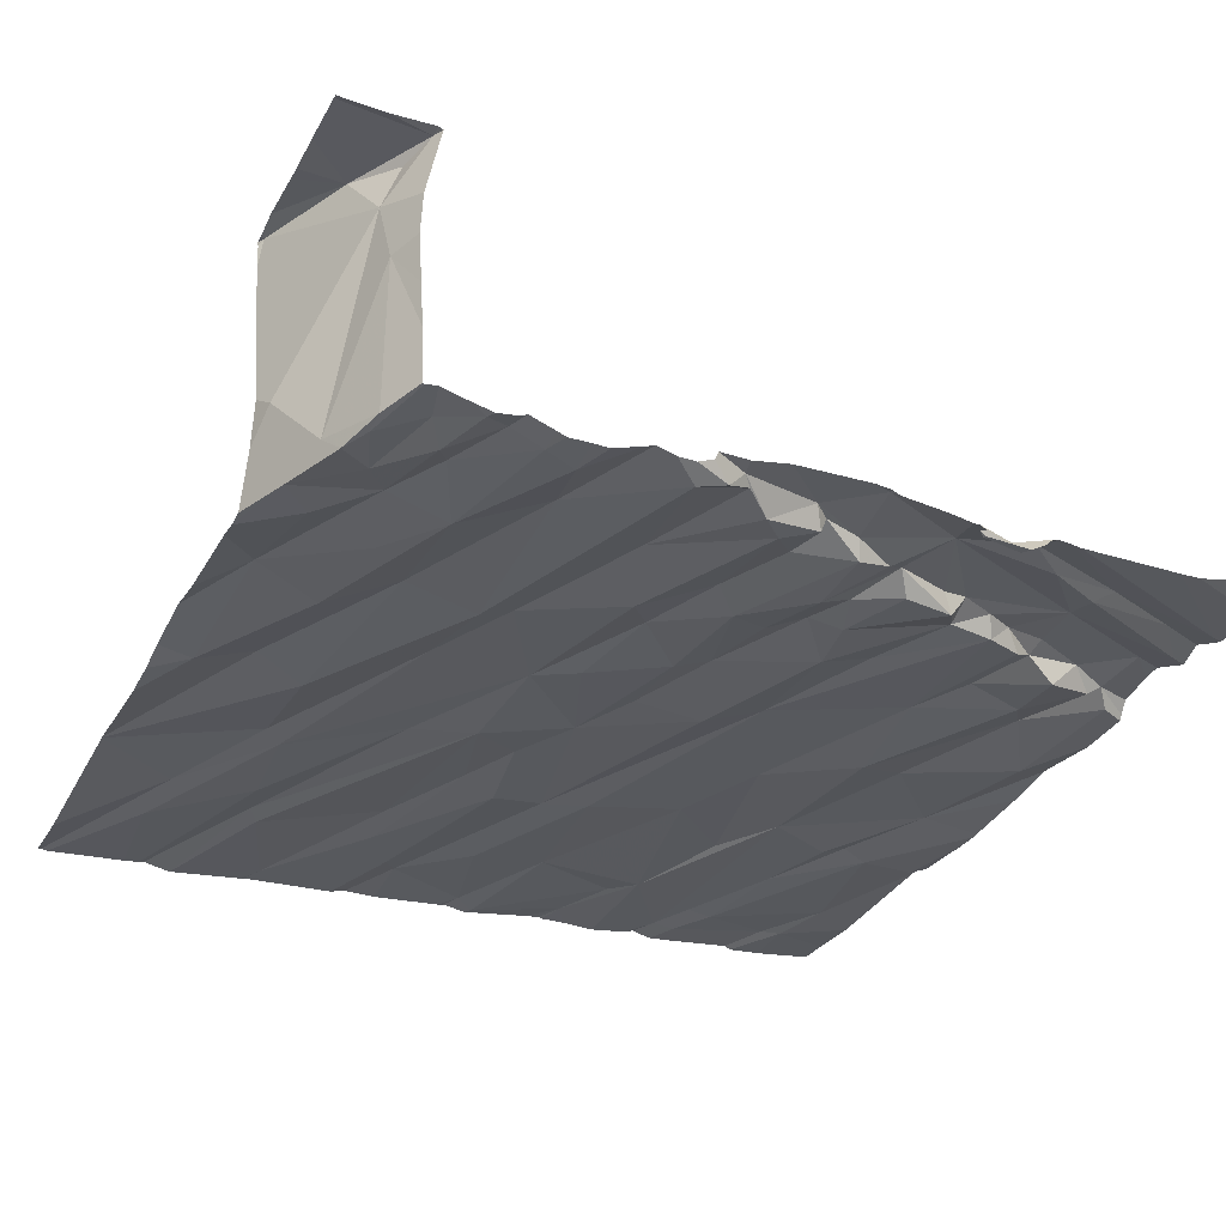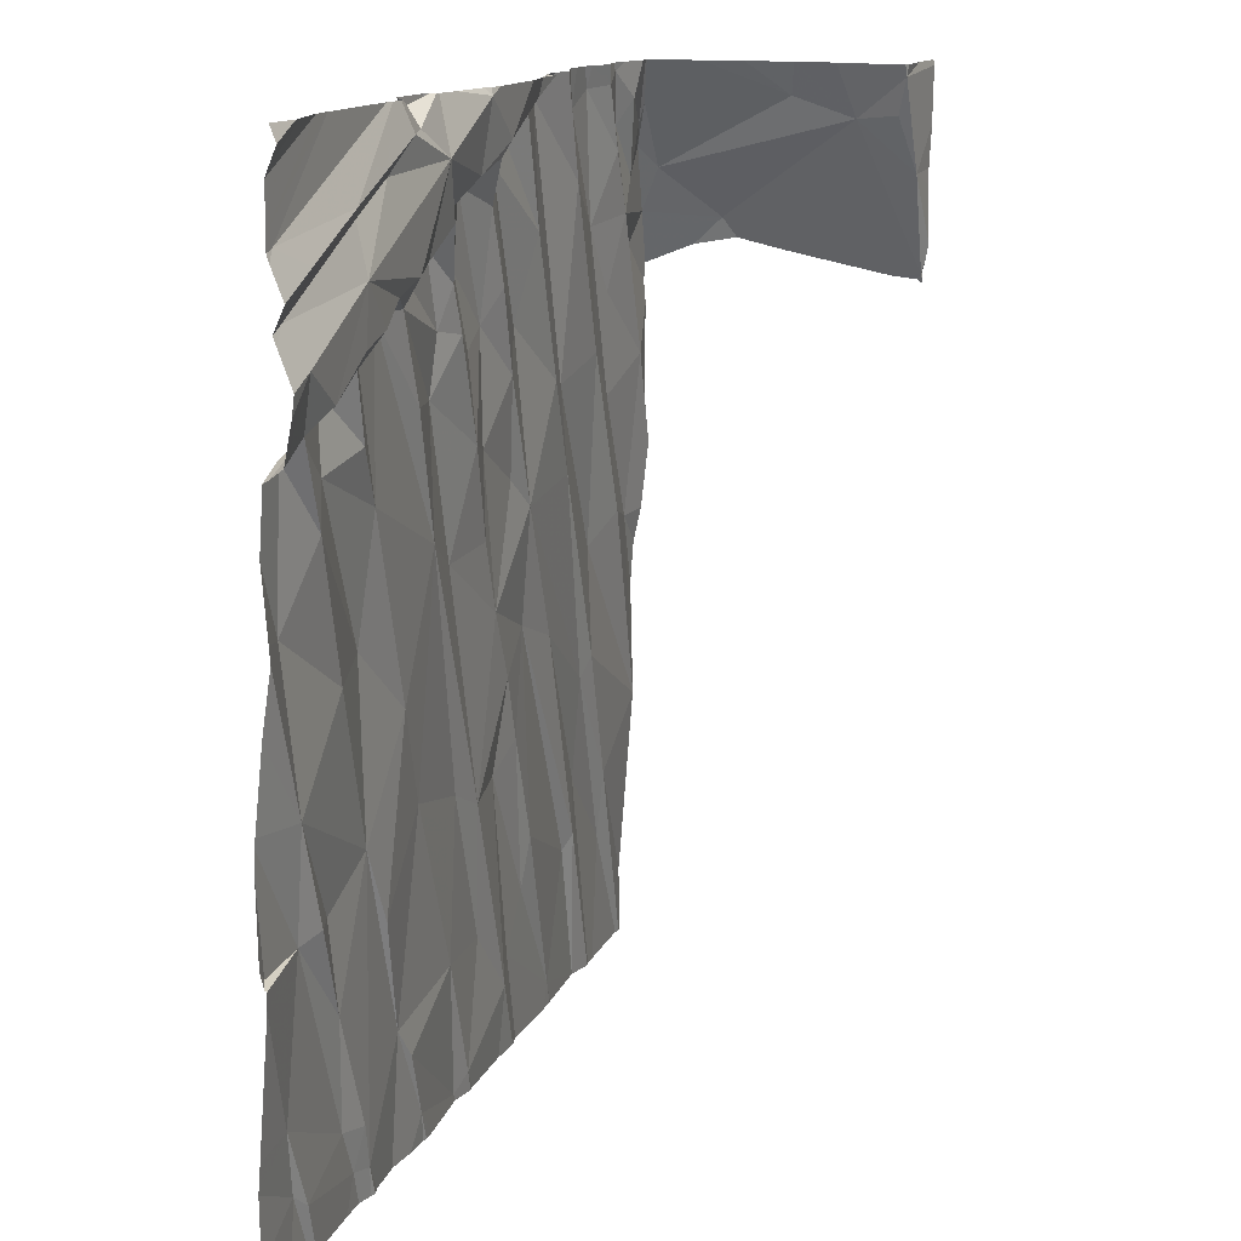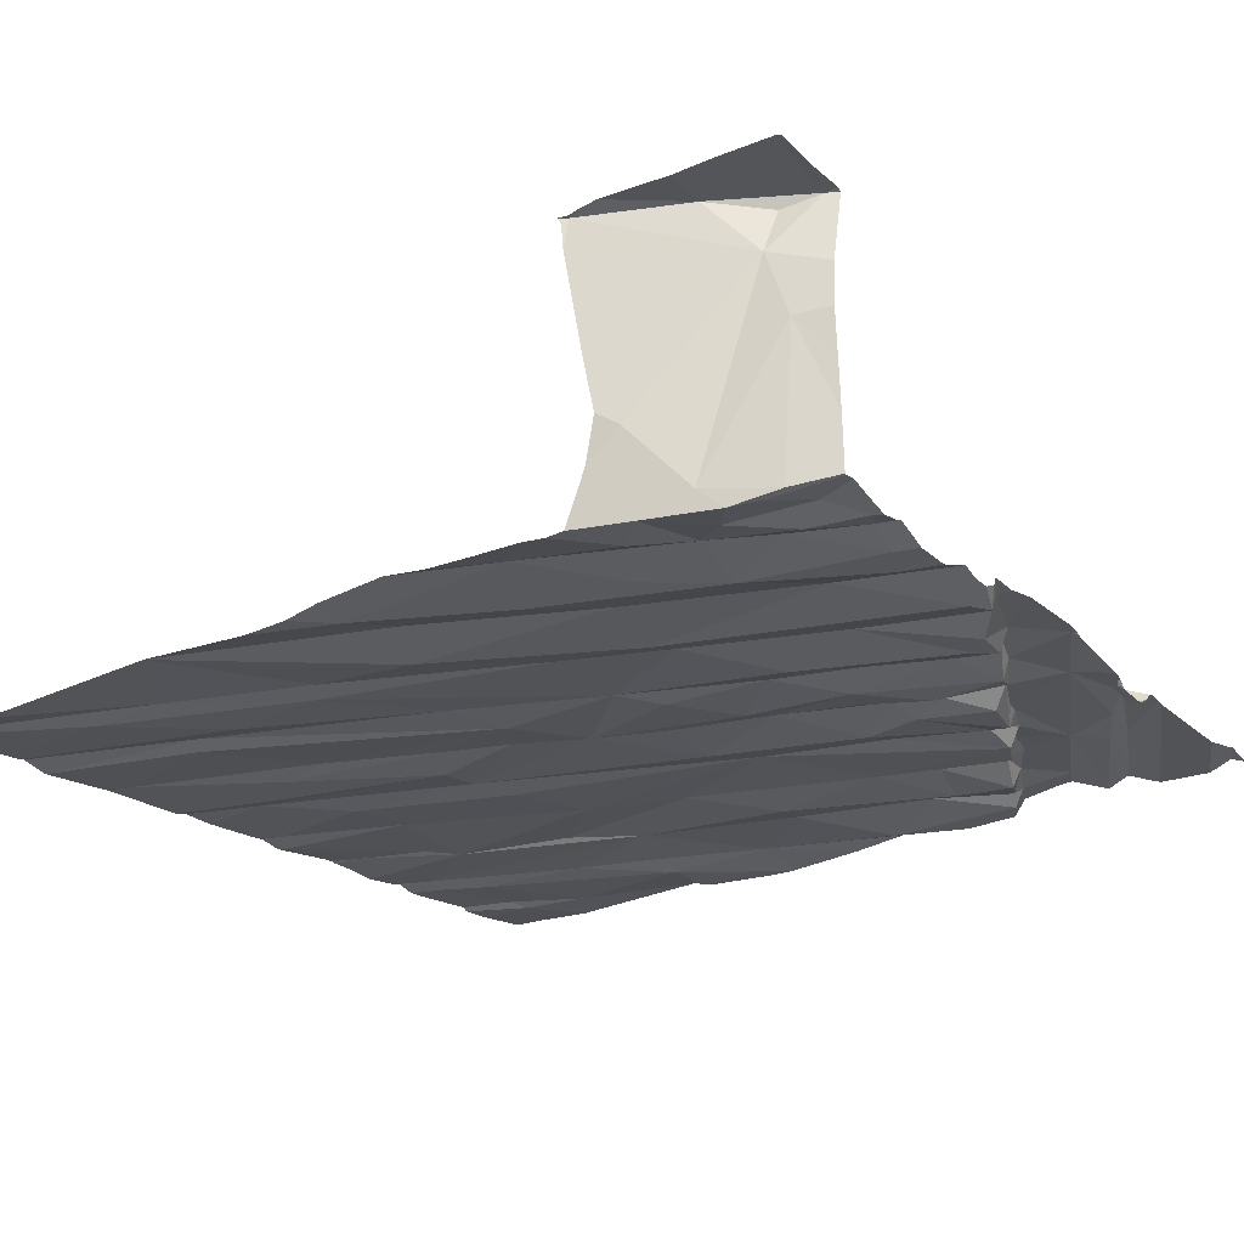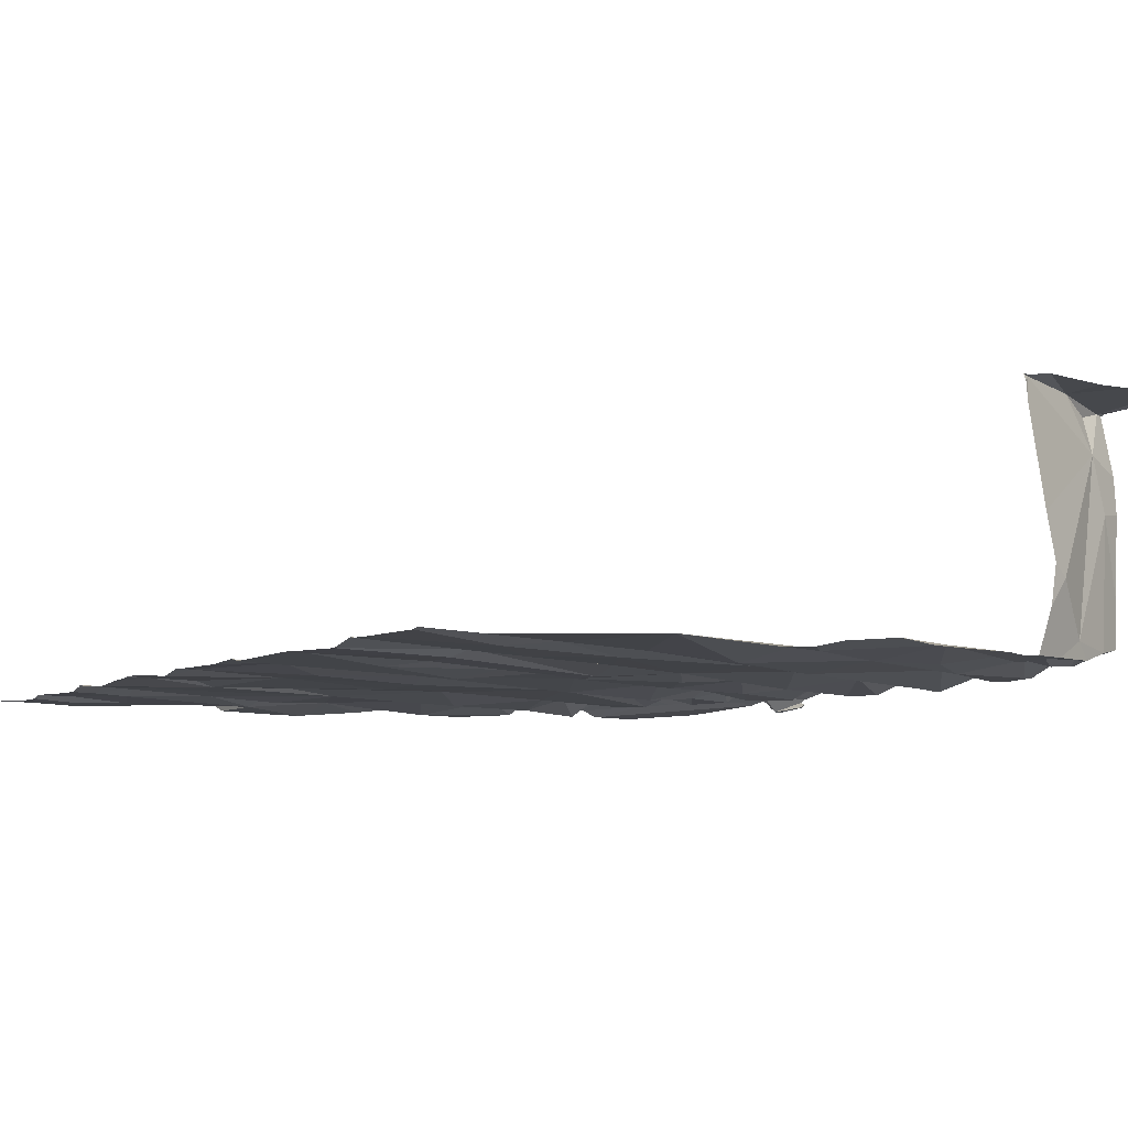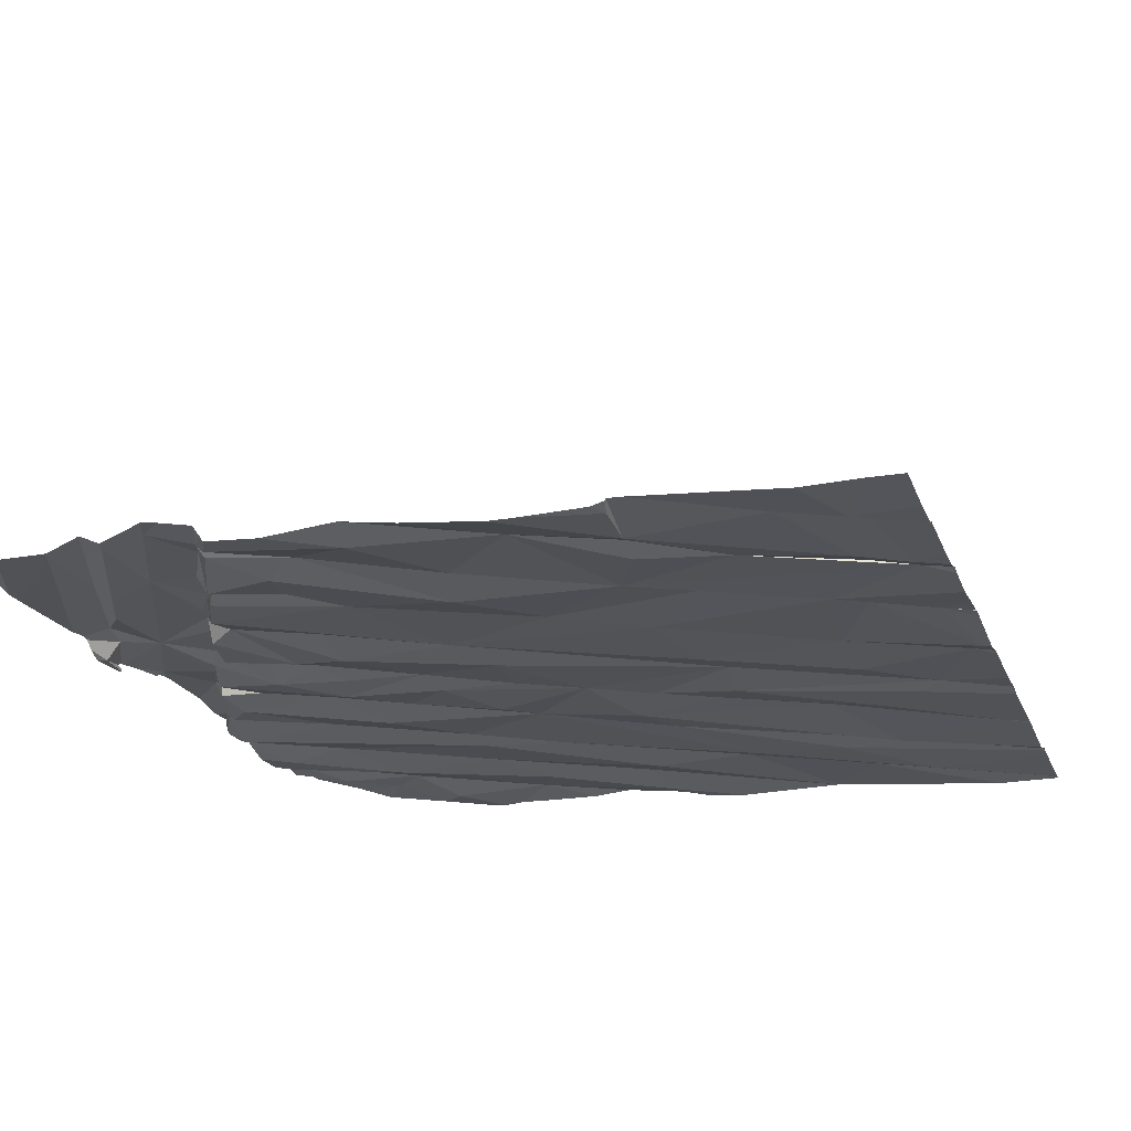
<metadata>
{"format":"obj","ext":"obj","renderer":"f3d","projection":"perspective","resolution":1024,"background":"white","views":[{"elev":-28.3,"azim":155.7,"up":"+Z"},{"elev":13.9,"azim":-71.1,"up":"+Y"},{"elev":-21.7,"azim":123.9,"up":"+Z"},{"elev":-9.5,"azim":55.5,"up":"+Z"},{"elev":-20.8,"azim":-71.3,"up":"+Z"}]}
</metadata>
<code>
v -71.5 298.1 501.2
v -70.21 298.1 501.2
v -70.8 298.1 501.2
v -70.57 298.1 501.2
v -72.81 298.1 501.2
v -70.81 298.1 501.2
v -72.17 298.1 501.2
v -72.13 298.1 501.2
v -69.97 294.3 501
v -71.75 294.3 501
v -71.86 298.1 501.2
v -70.54 298.1 501.2
v -70.35 294.4 501
v -70.84 294.7 501
v -71.8 294.4 501
v -71.53 298.1 501.2
v -71.83 298.1 501.2
v -70.91 294.6 501
v -71.3 294.4 501
v -72.29 294.4 501.1
v -72.25 298.1 501.2
v -70.1 298.1 501.2
v -71.88 298.1 501.1
v -72.89 294.6 501
v -72.82 294.5 501.1
v -72.39 294.5 501
v -69.37 297.1 501.1
v -71.39 294.3 501
v -69.7 294.9 501
v -72.02 294.8 501.1
v -72.49 294.6 501
v -72.36 294.6 501.1
v -70.69 294.9 501
v -69.37 296.9 501.1
v -72.97 294.9 501.1
v -71.75 294.3 501
v -69.73 295.2 501
v -71.52 294.9 501
v -71.19 294.9 501
v -70.08 295.2 501
v -70.17 294.9 501
v -70.12 295 501
v -71.92 294.7 501.1
v -70.67 295.2 501
v -71.04 295.5 501
v -70.04 295.6 501
v -71.76 294.3 501
v -71.46 295.6 501.1
v -71.27 295.5 501.1
v -72.56 295.1 501.1
v -72.34 295.6 501.1
v -72.87 295.5 501.1
v -72.19 295.3 501.1
v -71.86 295.6 501.1
v -72.64 295.5 501.1
v -69.37 296.7 501.1
v -70.87 295.6 501.1
v -72.2 294.3 501
v -70.76 296 501.1
v -69.97 295.7 501.1
v -72.03 296 501.1
v -72.76 295.5 501.1
v -73.12 295.4 501.1
v -69.37 296.5 501.1
v -69.97 296.2 501
v -71.24 294.3 501
v -69.51 296.2 501
v -70.5 295.9 501.1
v -70.79 296.5 501.1
v -69.37 295.4 501
v -69.37 296.2 501.1
v -72.93 295.9 501.1
v -70.34 296.6 501.1
v -71.79 296.6 501.1
v -69.37 295.4 501
v -70.98 295.9 501.1
v -71.13 296.2 501.1
v -69.74 296.3 501.1
v -72.38 296.3 501.1
v -72.6 296.3 501.1
v -71.27 294.3 501
v -72.33 296.8 501.1
v -70.41 296.9 501.1
v -71.57 296.5 501.1
v -71.25 296.5 501.1
v -72.26 294.3 501
v -70.95 296.6 501.1
v -73.03 296.5 501.1
v -72.24 294.3 501
v -69.54 296.9 501.1
v -71.78 297.1 501.1
v -71.41 296.9 501.1
v -70.08 297 501.1
v -69.83 296.8 501.1
v -70.08 297.5 501.1
v -73.07 297.1 501.1
v -71.04 297.1 501.1
v -70.91 297.2 501.1
v -71.26 296.8 501.1
v -72.84 296.8 501.2
v -72.73 297 501.1
v -70.53 297 501.1
v -72.32 297.5 501.1
v -71.3 297.3 501.1
v -69.37 295.9 501
v -69.37 296.1 501
v -72.48 297 501.2
v -73.01 297.2 501.2
v -72.95 297.2 501.2
v -71.99 297.1 501.2
v -69.37 295.4 501
v -69.89 297.2 501.1
v -69.59 297.4 501.1
v -72.71 297.3 501.1
v -72.91 294.3 501
v -69.81 297.5 501.2
v -71.75 297.3 501.1
v -72.49 297.4 501.2
v -71.61 297.3 501.2
v -72.58 297.3 501.2
v -72.85 297.2 501.2
v -71.68 294.3 501
v -73.06 297.4 501.3
v -72.76 294.3 501
v -69.38 297.3 502.3
v -72.44 294.3 501
v -70.38 294.3 501
v -70.8 297.6 501.2
v -71.19 297.8 501.1
v -70.39 297.7 501.2
v -69.71 297.7 501.1
v -69.89 297.9 501.1
v -70.76 298 501.1
v -71.69 297.5 501.2
v -71.18 297.4 501.2
v -69.57 297.8 501.1
v -69.53 297.7 501.2
v -69.46 297.5 501.1
v -70.35 298 501.1
v -71.46 297.2 501.1
v -71.55 297.5 501.1
v -71.09 297.9 501.1
v -71.55 297.8 501.1
v -71.31 297.7 501.2
v -72.29 297.5 501.2
v -72.15 297.4 501.2
v -72.08 297.6 501.1
v -72.03 297.6 501.2
v -71.79 297.7 501.2
v -69.37 295.4 501
v -69.37 294.6 501
v -71.85 297.6 501.1
v -72.42 297.4 501.2
v -73.14 297.8 501.2
v -71.89 298.1 501.2
v -72.15 297.6 501.2
v -71.34 297.9 501.2
v -71.71 297.7 501.2
v -72.98 297.7 501.2
v -69.37 295.4 501
v -69.95 297.8 501.2
v -73.12 297.5 501.2
v -69.4 297.5 501.4
v -72.6 297.6 501.3
v -72.57 297.8 501.2
v -72.6 297.4 501.2
v -72.64 297.8 501.2
v -71.89 297.9 501.2
v -69.64 298 501.2
v -69.62 297.9 502
v -69.56 297.7 502.3
v -70.29 294.3 501
v -70.3 294.3 501
v -70.2 298 501.1
v -71.37 297.9 501.2
v -69.64 297.9 501.1
v -71.53 297.8 501.2
v -70.99 298 501.2
v -70.07 298.1 501.2
v -69.82 298 501.2
v -71.86 298.1 501.2
v -71.3 297.9 501.2
v -72.17 298 501.2
v -72.34 297.9 501.2
v -69.64 298 501.8
v -69.69 297.9 502.2
v -69.96 294.3 501
v -69.75 298.1 502.3
v -71.87 298.1 501.1
v -72.05 298.1 501.1
v -70.88 298.1 501.1
v -71.51 298.1 501.3
v -72.07 298.1 501.1
v -72.06 298 501.2
v -70.95 298.1 501.2
v -69.97 298.1 501.2
v -69.96 294.3 501
v -69.96 294.3 501
v -73.18 294.5 501.1
v -71.89 298.1 501.1
v -73.18 294.7 501.1
v -73.18 294.8 501.1
v -73.18 295.4 501.1
v -73.18 295.4 501.1
v -73.18 295.5 501.1
v -73.18 295.4 501.1
v -73.18 296.2 501.1
v -73.18 295.9 501.1
v -73.18 295.9 501.1
v -73.18 295.8 501.1
v -73.18 296.5 501.2
v -73.18 296.6 501.2
v -73.18 296.8 501.1
v -73.18 297.1 501.1
v -73.18 297.1 501.2
v -73.18 297.1 501.2
v -73.18 297.3 501.2
v -73.18 297.7 501.2
v -73.18 297.8 501.2
v -73.18 297.7 501.2
v -73.18 297.5 501.2
v -73.18 297.5 501.2
v -73.18 297.5 501.2
v -73.18 297.3 501.3
v -73.18 297.6 501.2
v -73.18 298 501.2
v -73.18 298 501.2
v -73.18 298.1 501.2
v -69.37 297.2 501.1
v -69.37 297.3 502.1
v -69.37 297.3 502.2
v -69.37 297.2 502.3
v -69.37 297.3 502.3
v -69.37 297.3 501.1
v -69.37 297.4 501.3
v -69.37 297.4 501.5
v -69.37 297.3 501.7
v -69.37 297.3 502.3
v -69.37 297.4 502.3
v -69.37 297.6 502.3
v -69.37 297.7 502.3
v -69.37 297.9 502.3
v -69.37 298.1 502.3
v -72.33 294.3 501
v -71.38 294.3 501
v -70.78 294.3 501
v -70.93 294.3 501
v -69.41 294.3 501
v -69.75 294.3 501
v -70.72 294.3 501
v -72.02 294.3 501
v -71.88 294.3 501
v -72.73 294.3 501
v -69.82 294.3 501
v -69.84 294.3 501
v -69.4 294.3 501
v -69.38 294.3 501
v -69.46 294.3 501
v -73.13 294.3 501.1
v -73.18 294.3 501.1
v -69.37 294.3 501
v -72.29 298.1 501.2
v -70.73 298.1 501.2
v -72.72 298.1 501.2
v -70.08 298.1 501.2
v -69.74 298.1 501.2
v -69.78 298.1 501.2
v -69.73 298.1 501.2
v -69.91 298.1 501.2
v -69.99 298.1 501.2
v -70.41 298.1 501.1
v -70.66 298.1 501.2
v -70.25 298.1 501.1
v -70.34 298.1 501.1
v -71.73 298.1 501.2
v -72.19 298.1 501.2
v -71.1 298.1 501.2
v -71.43 298.1 501.3
v -70.94 298.1 501.2
v -69.72 298.1 501.4
v -69.71 298.1 501.6
v -69.69 298.1 501.8
v -69.7 298.1 502
v -69.77 298.1 502.3
v -69.75 298.1 502.2
v -69.56 298.1 502.3
v -69.75 298.1 502.3
v -69.61 298.1 502.3
v -72.74 298.1 501.2
v -72.99 298.1 501.2
v -72.83 298.1 501.2
v -73.04 298.1 501.2
v -73.18 298.1 501.2
v -69.37 298.1 502.3
f 269 196 267
f 268 169 185
f 267 180 266
f 266 176 169
f 265 179 196
f 264 154 262
f 263 191 133
f 81 28 245
f 187 13 172
f 28 15 122
f 127 14 250
f 14 18 246
f 33 14 13
f 15 30 251
f 32 31 26
f 20 32 26
f 43 15 28
f 126 25 253
f 25 24 124
f 86 26 244
f 115 199 259
f 262 154 21
f 18 19 66
f 31 25 26
f 21 167 183
f 25 35 24
f 25 31 35
f 250 14 246
f 249 40 254
f 37 29 248
f 38 19 39
f 41 13 9
f 28 19 38
f 18 14 45
f 42 41 9
f 19 18 39
f 13 44 33
f 254 42 255
f 42 9 198
f 46 40 29
f 37 46 29
f 38 39 48
f 45 49 18
f 44 13 41
f 49 39 18
f 201 35 202
f 15 43 30
f 30 43 38
f 30 51 20
f 50 52 31
f 50 20 51
f 30 20 58
f 35 31 52
f 43 28 38
f 31 32 50
f 32 20 50
f 38 54 30
f 235 163 234
f 45 33 57
f 45 14 33
f 44 41 59
f 42 59 41
f 33 44 57
f 37 60 46
f 48 39 49
f 54 61 53
f 50 55 62
f 48 54 38
f 249 29 40
f 62 52 50
f 51 55 50
f 30 53 51
f 53 30 54
f 52 63 204
f 203 52 206
f 65 60 160
f 17 168 192
f 60 37 111
f 59 42 68
f 69 68 46
f 46 68 40
f 59 57 44
f 234 138 229
f 46 60 73
f 48 49 74
f 59 76 57
f 45 57 76
f 68 42 40
f 49 45 76
f 76 77 49
f 77 76 59
f 75 78 70
f 52 72 208
f 62 55 72
f 52 62 72
f 72 55 51
f 63 52 209
f 54 48 74
f 51 53 61
f 51 80 72
f 61 79 51
f 248 29 258
f 247 18 66
f 83 73 65
f 82 79 61
f 77 85 84
f 74 49 84
f 77 84 49
f 69 46 73
f 59 68 69
f 59 69 77
f 60 65 73
f 78 65 150
f 69 87 77
f 233 125 232
f 51 79 80
f 72 80 88
f 61 54 74
f 211 88 212
f 92 91 84
f 93 94 95
f 8 190 193
f 74 84 91
f 69 98 97
f 92 85 99
f 100 79 101
f 73 102 69
f 90 67 71
f 78 93 65
f 83 102 73
f 78 67 94
f 93 78 94
f 102 98 69
f 97 87 69
f 87 99 77
f 84 85 92
f 99 85 77
f 99 87 97
f 79 82 101
f 82 74 103
f 88 80 100
f 90 94 67
f 92 99 104
f 82 61 74
f 93 83 65
f 246 18 247
f 213 96 214
f 82 107 101
f 232 125 231
f 88 100 96
f 100 101 109
f 80 79 100
f 114 109 101
f 245 28 122
f 90 112 94
f 116 112 90
f 112 95 94
f 113 90 27
f 97 104 99
f 74 110 103
f 110 74 91
f 214 108 216
f 101 107 114
f 107 82 118
f 91 92 119
f 114 107 120
f 109 108 100
f 108 96 100
f 109 121 108
f 215 123 217
f 7 194 190
f 244 26 126
f 119 117 91
f 128 142 129
f 83 93 130
f 131 132 116
f 128 83 133
f 95 112 116
f 130 93 95
f 135 98 129
f 138 137 136
f 116 90 113
f 138 131 116
f 116 113 138
f 102 128 98
f 138 113 229
f 136 131 138
f 95 139 130
f 104 140 92
f 141 140 104
f 98 128 129
f 143 141 104
f 97 135 104
f 144 143 104
f 92 140 119
f 103 146 145
f 148 147 149
f 129 144 135
f 126 26 25
f 134 149 152
f 103 110 146
f 145 153 103
f 231 125 230
f 146 147 156
f 119 140 141
f 134 141 149
f 104 135 144
f 152 149 147
f 153 118 103
f 147 146 117
f 152 117 134
f 114 120 121
f 118 120 107
f 128 102 83
f 97 98 135
f 95 116 161
f 119 141 134
f 119 134 117
f 143 158 141
f 158 149 141
f 114 121 109
f 91 117 146
f 117 152 147
f 146 110 91
f 230 125 170
f 103 118 82
f 163 138 234
f 123 162 223
f 6 195 3
f 148 156 147
f 145 156 164
f 153 145 164
f 221 159 225
f 164 165 162
f 153 166 120
f 159 162 165
f 123 121 164
f 167 159 165
f 121 166 164
f 120 118 153
f 108 121 123
f 164 156 168
f 148 168 156
f 156 145 146
f 148 149 168
f 164 166 153
f 120 166 121
f 159 154 220
f 162 123 164
f 124 24 115
f 137 138 163
f 137 163 170
f 170 163 236
f 230 170 237
f 171 125 238
f 115 24 199
f 3 191 263
f 86 20 26
f 130 133 83
f 139 95 174
f 175 143 144
f 143 175 177
f 144 157 175
f 157 144 129
f 158 143 177
f 178 142 128
f 176 131 136
f 161 132 179
f 179 174 161
f 131 176 180
f 132 131 180
f 116 132 161
f 136 169 176
f 95 161 174
f 133 178 128
f 184 183 167
f 165 164 184
f 168 183 184
f 175 182 177
f 168 149 158
f 158 177 168
f 167 154 159
f 137 169 136
f 167 165 184
f 184 164 168
f 185 169 137
f 170 185 137
f 170 125 171
f 188 186 171
f 171 186 170
f 188 171 242
f 190 189 200
f 189 190 155
f 175 157 182
f 2 179 22
f 155 194 11
f 142 195 182
f 130 139 12
f 195 191 3
f 195 178 191
f 133 191 178
f 7 190 8
f 11 168 17
f 154 167 21
f 182 157 142
f 157 129 142
f 229 113 27
f 180 176 266
f 266 169 268
f 196 180 267
f 265 196 270
f 132 196 179
f 132 180 196
f 263 133 272
f 133 130 4
f 139 174 273
f 5 219 289
f 142 178 195
f 89 20 86
f 194 183 168
f 192 168 177
f 182 192 177
f 17 192 275
f 21 183 276
f 192 182 277
f 277 195 279
f 183 194 7
f 268 185 280
f 282 170 283
f 170 188 284
f 170 186 188
f 4 130 12
f 27 90 34
f 199 24 201
f 12 139 271
f 58 20 89
f 201 24 35
f 34 90 56
f 202 35 203
f 64 90 71
f 203 35 52
f 204 63 205
f 66 19 81
f 205 63 210
f 206 52 204
f 56 90 64
f 81 19 28
f 207 72 211
f 208 72 207
f 71 67 106
f 209 52 208
f 70 78 150
f 210 63 209
f 11 194 168
f 75 67 78
f 211 72 88
f 212 88 213
f 105 67 75
f 213 88 96
f 36 15 47
f 214 96 108
f 47 15 252
f 215 108 123
f 216 108 215
f 106 67 105
f 5 227 219
f 217 123 224
f 218 154 219
f 150 65 160
f 160 60 111
f 219 154 264
f 220 154 218
f 10 15 36
f 221 162 159
f 222 162 221
f 111 37 151
f 223 162 222
f 1 192 278
f 224 123 223
f 122 15 10
f 225 159 220
f 151 37 257
f 228 226 290
f 226 227 5
f 16 192 1
f 172 13 173
f 236 163 235
f 127 13 14
f 237 170 236
f 22 179 265
f 238 125 233
f 239 171 238
f 173 13 127
f 240 171 239
f 187 9 13
f 241 171 240
f 242 171 241
f 197 9 187
f 243 188 242
f 2 174 179
f 286 243 294
f 198 9 197
f 251 30 58
f 252 15 251
f 181 189 155
f 155 190 194
f 253 25 124
f 254 40 42
f 255 42 198
f 256 37 248
f 193 190 200
f 257 37 256
f 23 189 181
f 258 29 249
f 259 199 260
f 200 189 23
f 261 151 257
f 270 196 269
f 271 139 274
f 272 133 4
f 273 174 2
f 274 139 273
f 275 192 16
f 276 183 7
f 277 182 195
f 278 192 277
f 279 195 6
f 280 185 281
f 281 185 282
f 282 185 170
f 283 170 285
f 284 188 287
f 285 170 284
f 286 188 243
f 287 188 288
f 288 188 286
f 289 219 264
f 290 226 291
f 291 226 5
f 292 228 290
f 293 228 292

</code>
